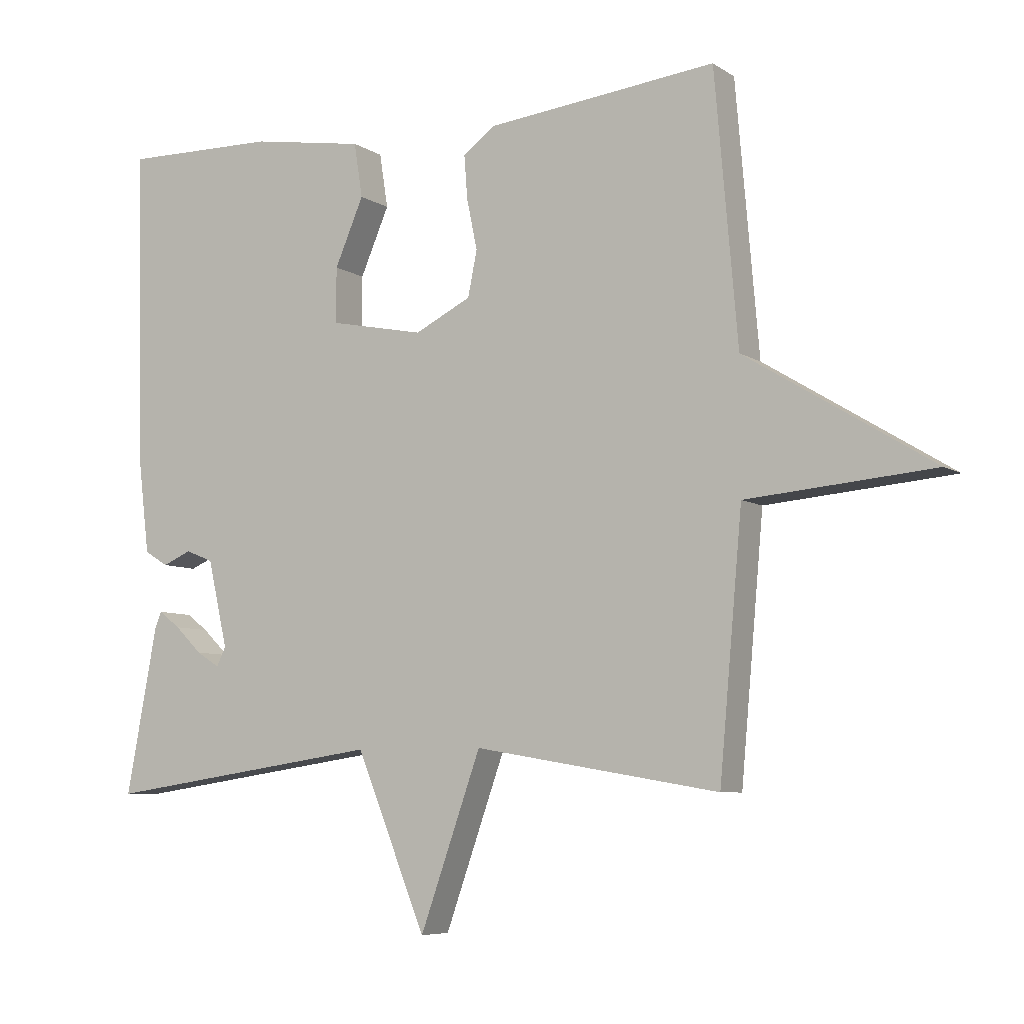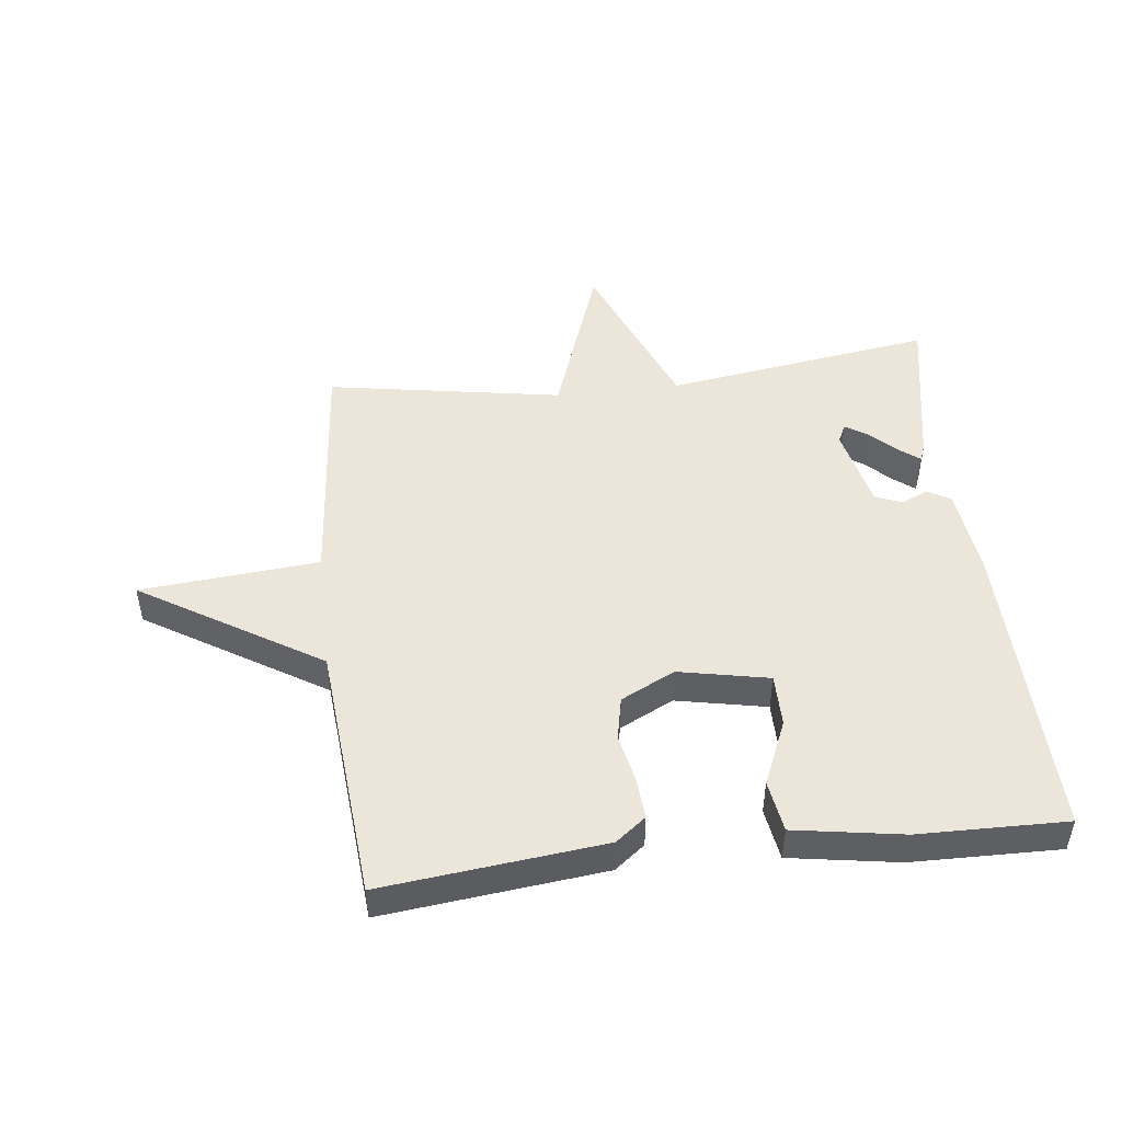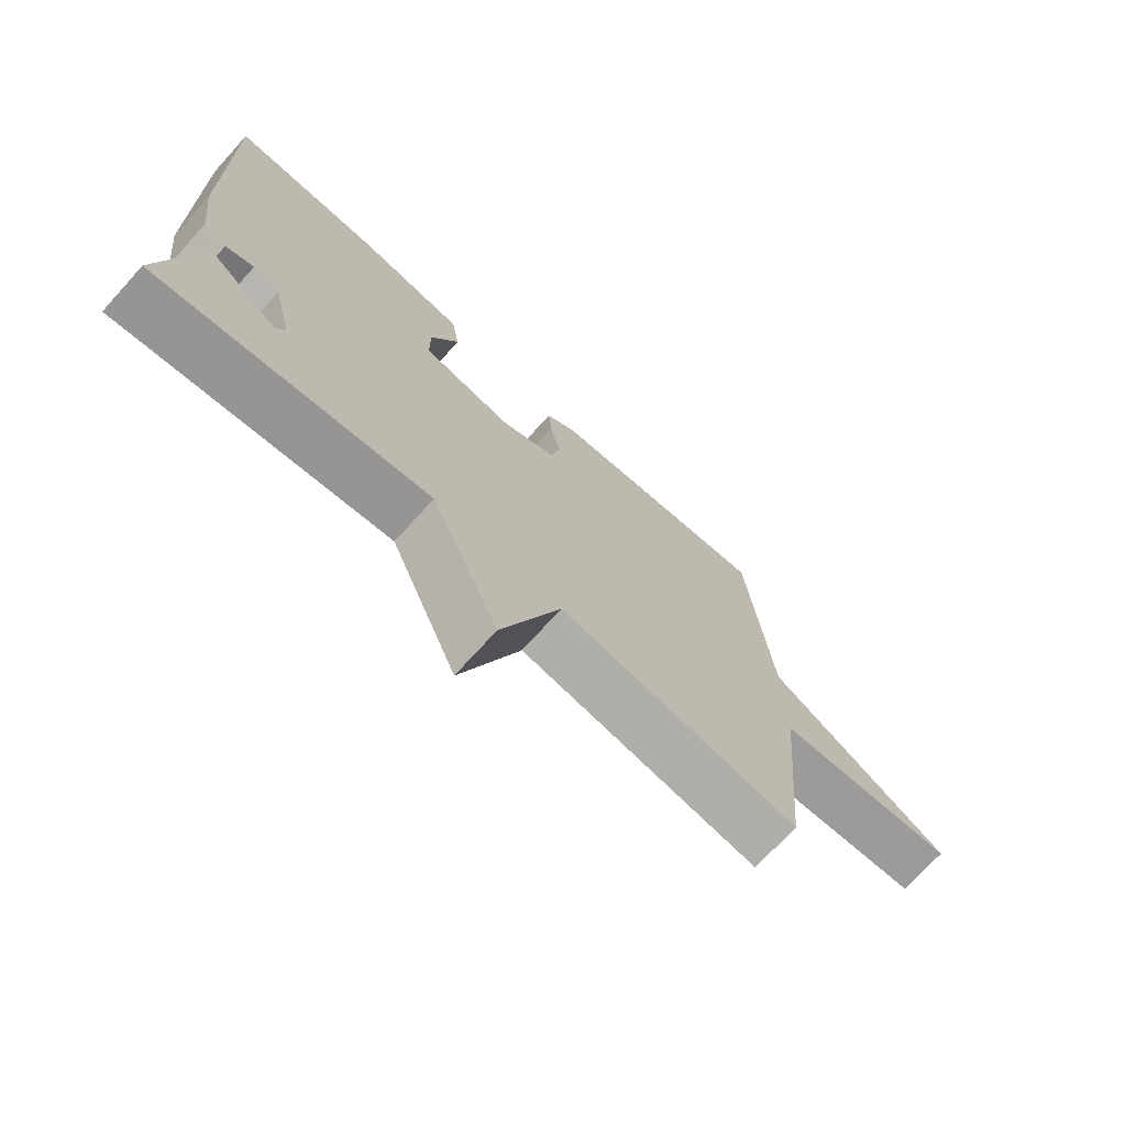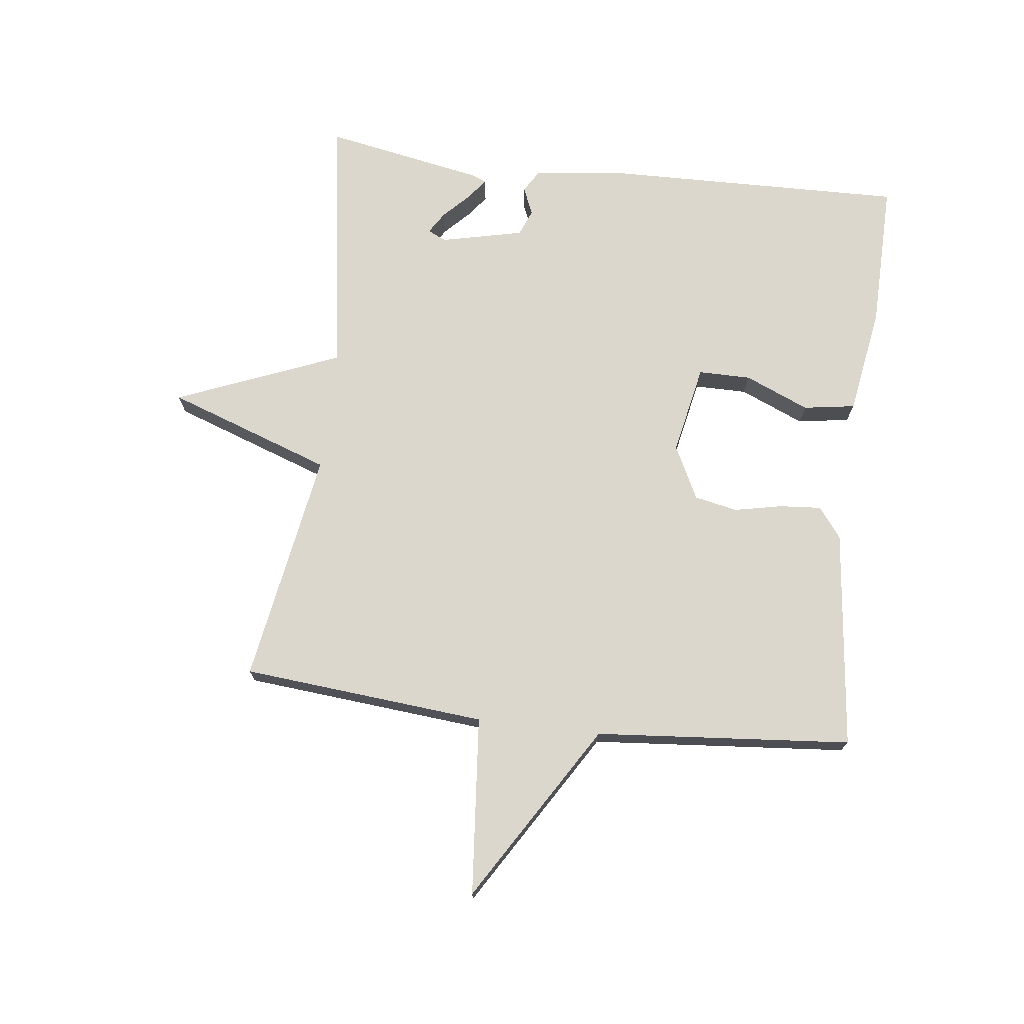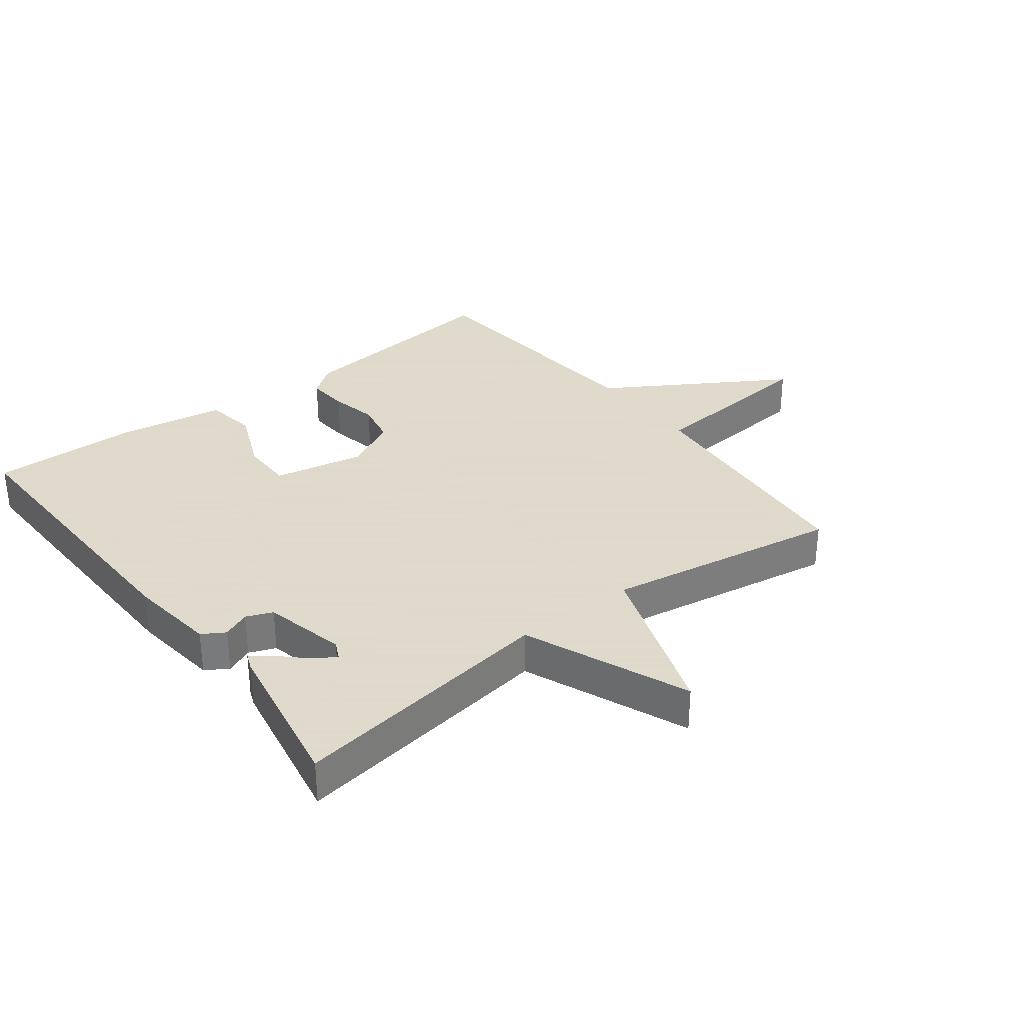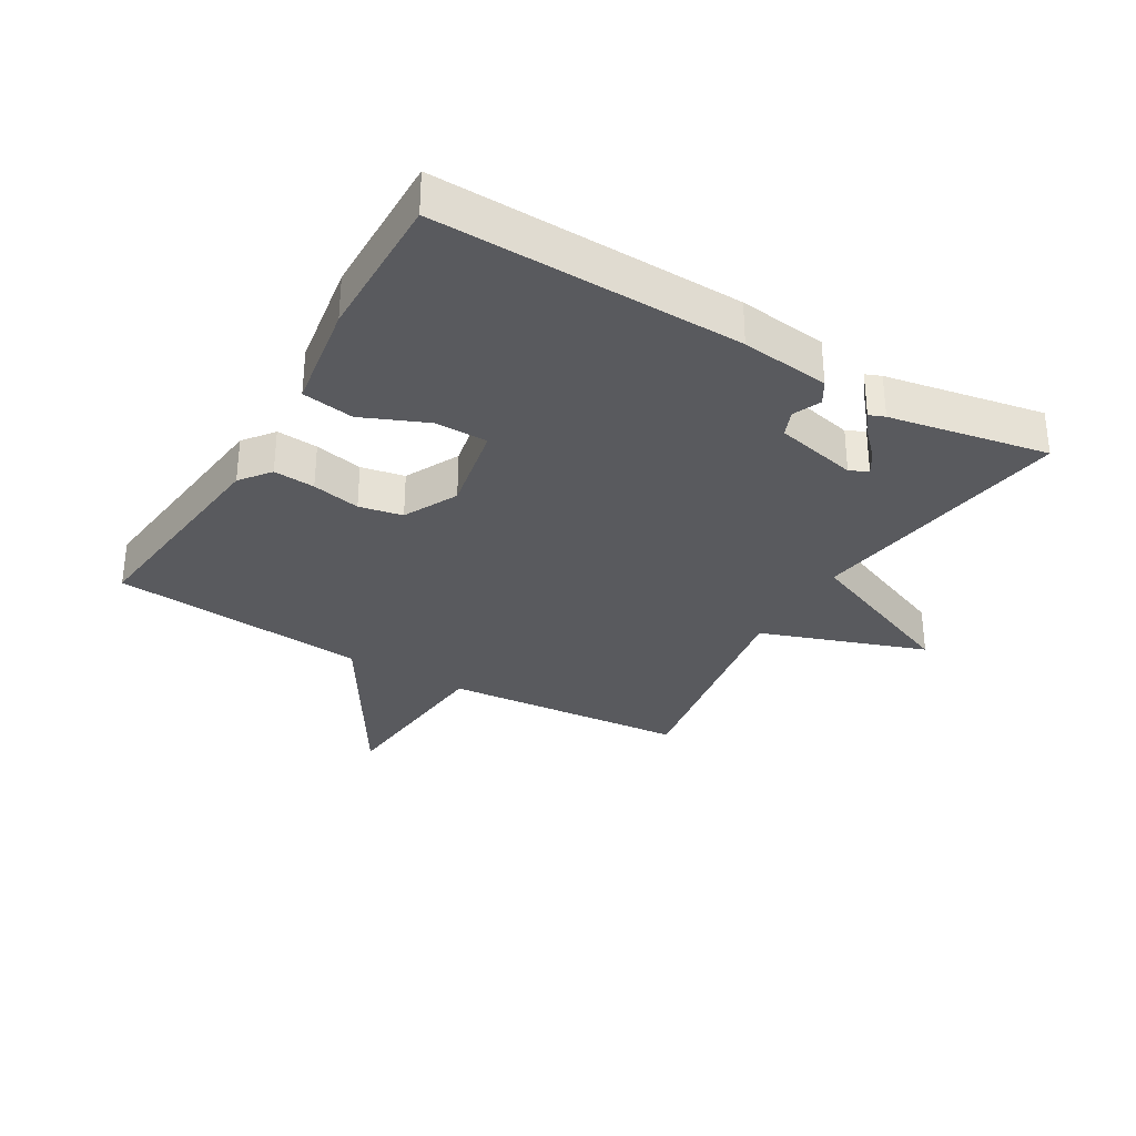
<metadata>
{"format":"obj","ext":"obj","renderer":"f3d","projection":"perspective","resolution":1024,"background":"white","views":[{"elev":-6.9,"azim":-150.1,"up":"+Z"},{"elev":48.5,"azim":-6.6,"up":"+Y"},{"elev":-72.7,"azim":137.8,"up":"+Z"},{"elev":72.8,"azim":-83.1,"up":"+Y"},{"elev":32.4,"azim":142.4,"up":"+Y"},{"elev":-31.7,"azim":59.4,"up":"+Y"}]}
</metadata>
<code>
v -0.5 0.07 0.5
v -0.148 0.07 0.461
v -0.1 0.07 0.424
v -0.105 0.07 0.358
v -0.121 0.07 0.281
v -0.107 0.07 0.212
v -0.021 0.07 0.169
v 0.123 0.07 0.198
v 0.123 0.07 0.282
v 0.079 0.07 0.385
v 0.092 0.07 0.468
v 0.265 0.07 0.496
v 0.5 0.07 0.5
v 0.489 0.07 0.013
v 0.472 0.07 -0.128
v 0.436 0.07 -0.15
v 0.392 0.07 -0.131
v 0.35 0.07 -0.148
v 0.32 0.07 -0.28
v 0.334 0.07 -0.309
v 0.369 0.07 -0.287
v 0.41 0.07 -0.247
v 0.443 0.07 -0.222
v 0.453 0.07 -0.247
v 0.5 0.07 -0.5
v 0.074 0.07 -0.437
v -0.033 0.07 -0.7
v -0.126 0.07 -0.437
v -0.5 0.07 -0.5
v -0.535 0.07 -0.11
v -0.82 0.07 -0.085
v -0.535 0.07 0.09
v -0.5 0 0.5
v -0.148 0 0.461
v -0.1 0 0.424
v -0.105 0 0.358
v -0.121 0 0.281
v -0.107 0 0.212
v -0.021 0 0.169
v 0.123 0 0.198
v 0.123 0 0.282
v 0.079 0 0.385
v 0.092 0 0.468
v 0.265 0 0.496
v 0.5 0 0.5
v 0.489 0 0.013
v 0.472 0 -0.128
v 0.436 0 -0.15
v 0.392 0 -0.131
v 0.35 0 -0.148
v 0.32 0 -0.28
v 0.334 0 -0.309
v 0.369 0 -0.287
v 0.41 0 -0.247
v 0.443 0 -0.222
v 0.453 0 -0.247
v 0.5 0 -0.5
v 0.074 0 -0.437
v -0.033 0 -0.7
v -0.126 0 -0.437
v -0.5 0 -0.5
v -0.535 0 -0.11
v -0.82 0 -0.085
v -0.535 0 0.09
f 30 31 32
f 32 1 2
f 30 32 2
f 29 30 2
f 28 29 2
f 26 27 28
f 23 24 25
f 22 23 25
f 21 22 25
f 20 21 25
f 20 25 26
f 19 20 26 28
f 15 16 17
f 14 15 17
f 13 14 17
f 12 13 17
f 11 12 17
f 10 11 17
f 9 10 17
f 8 9 17 18
f 18 19 28
f 8 18 28
f 7 8 28
f 2 3 4 5
f 28 2 5
f 28 5 6
f 6 7 28
f 64 63 62
f 34 33 64
f 34 64 62
f 34 62 61
f 34 61 60
f 60 59 58
f 57 56 55
f 57 55 54
f 57 54 53
f 57 53 52
f 58 57 52
f 60 58 52 51
f 49 48 47
f 49 47 46
f 49 46 45
f 49 45 44
f 49 44 43
f 49 43 42
f 49 42 41
f 50 49 41 40
f 60 51 50
f 60 50 40
f 60 40 39
f 37 36 35 34
f 37 34 60
f 38 37 60
f 60 39 38
f 1 33 34 2
f 2 34 35 3
f 3 35 36 4
f 4 36 37 5
f 5 37 38 6
f 6 38 39 7
f 7 39 40 8
f 8 40 41 9
f 9 41 42 10
f 10 42 43 11
f 11 43 44 12
f 12 44 45 13
f 13 45 46 14
f 14 46 47 15
f 15 47 48 16
f 16 48 49 17
f 17 49 50 18
f 18 50 51 19
f 19 51 52 20
f 20 52 53 21
f 21 53 54 22
f 22 54 55 23
f 23 55 56 24
f 24 56 57 25
f 25 57 58 26
f 26 58 59 27
f 27 59 60 28
f 28 60 61 29
f 29 61 62 30
f 30 62 63 31
f 31 63 64 32
f 32 64 33 1

</code>
